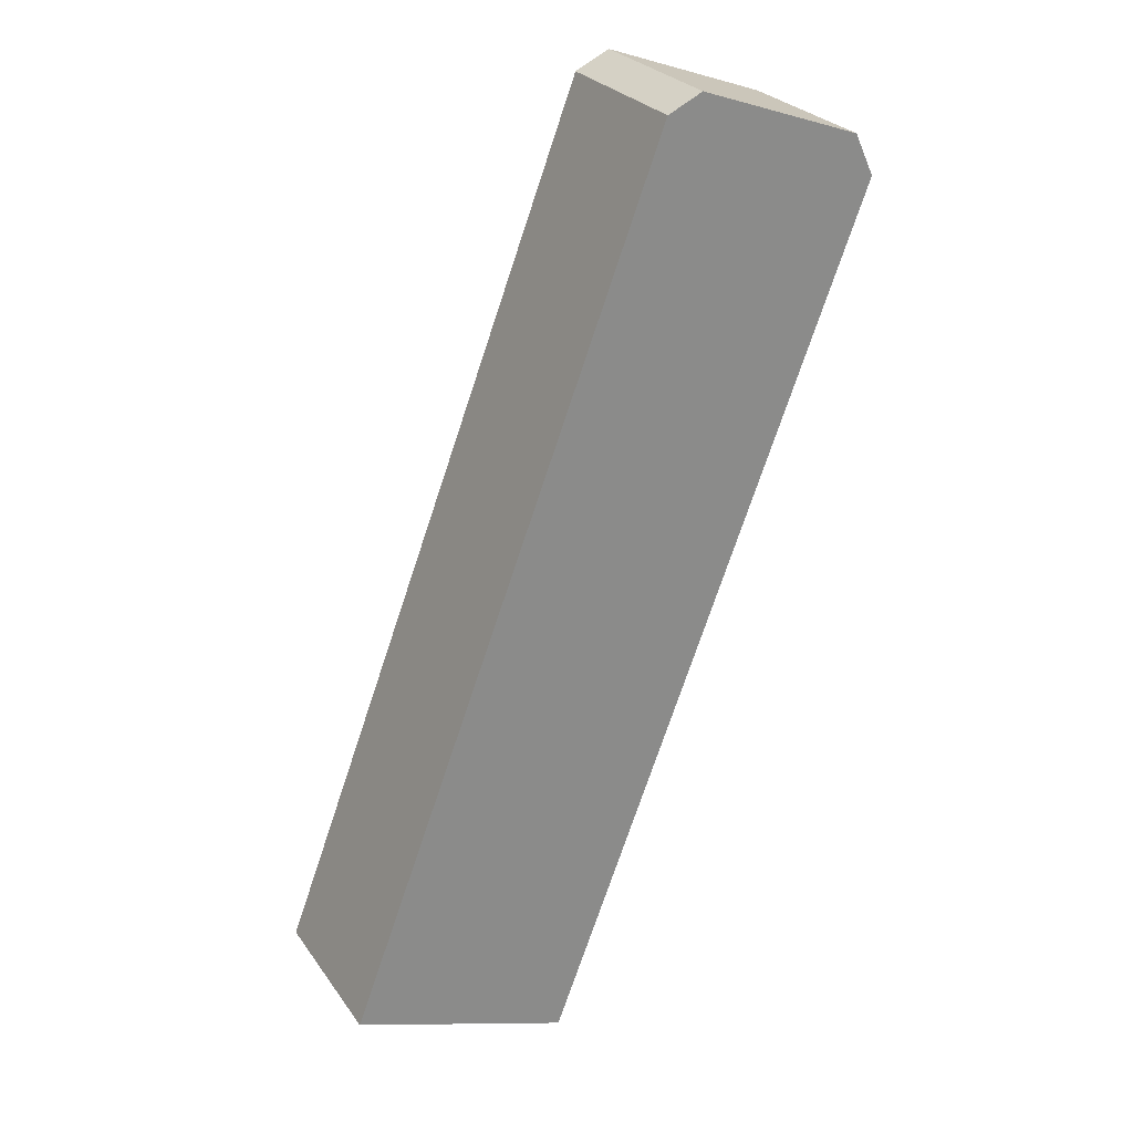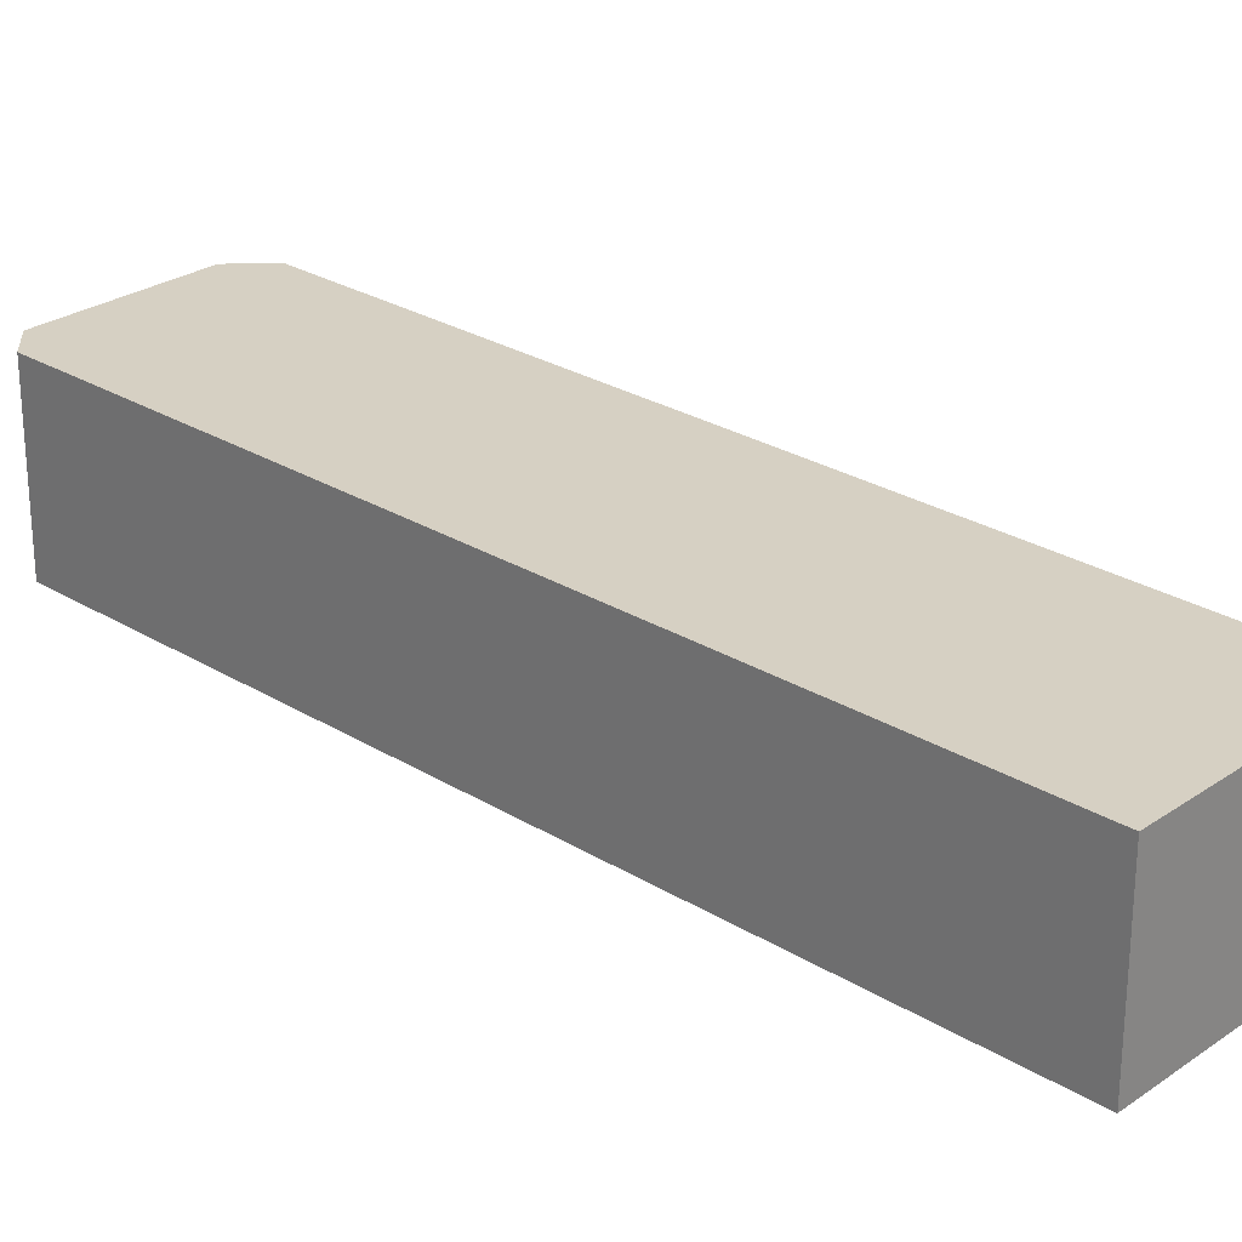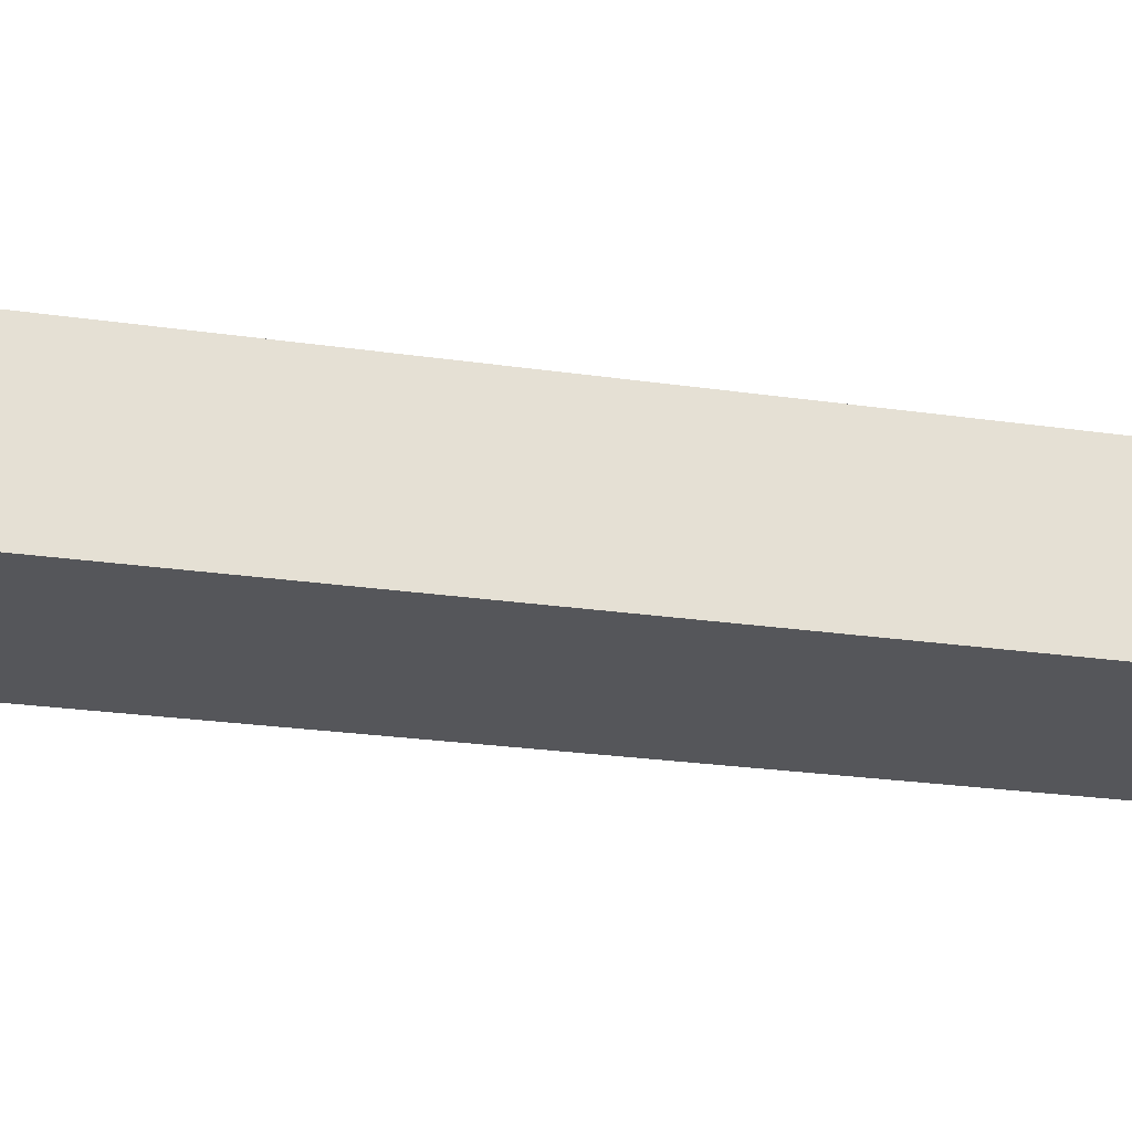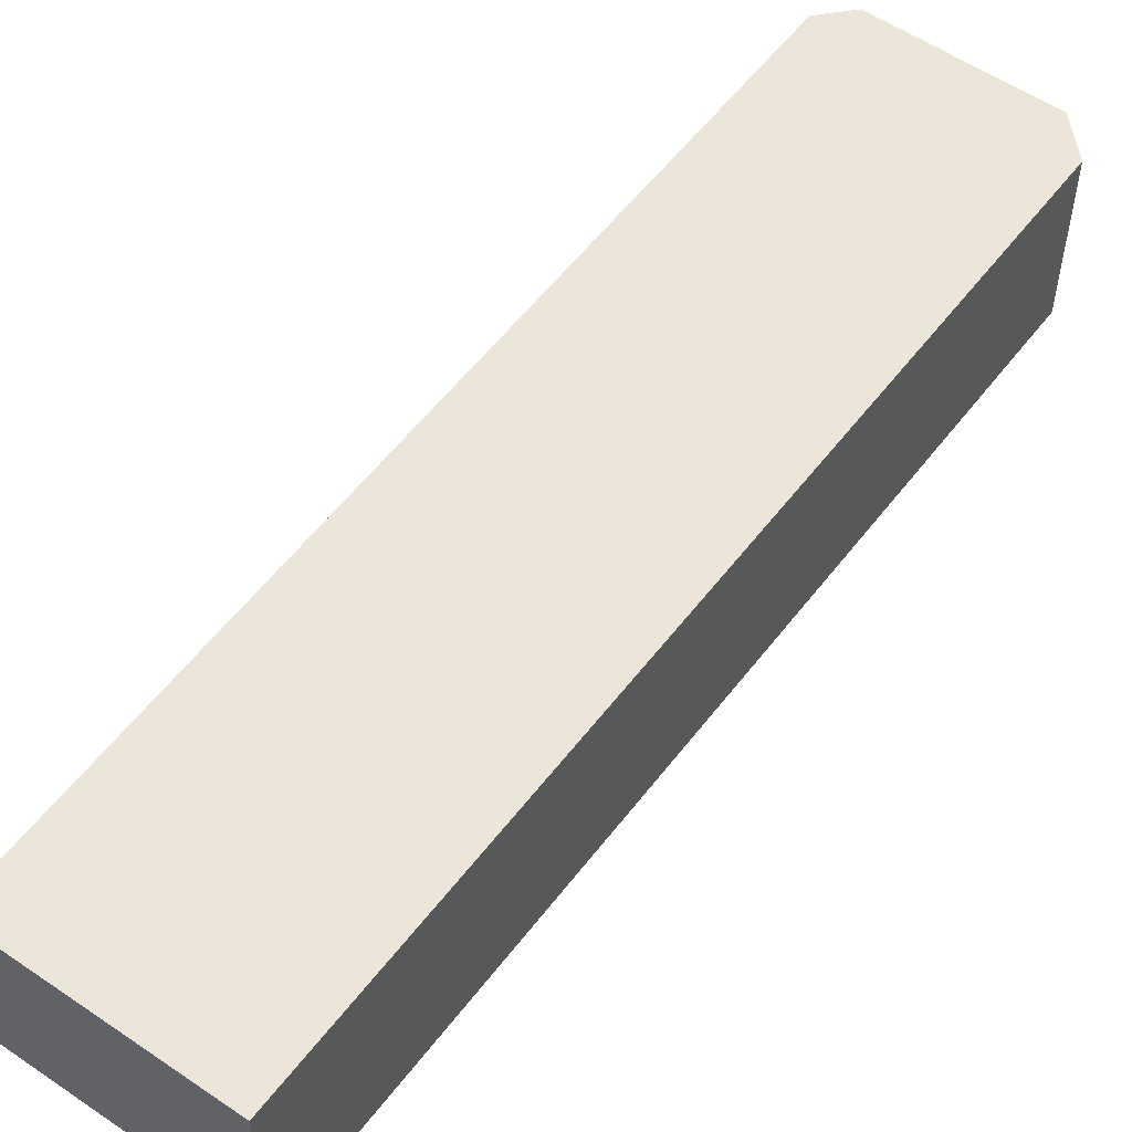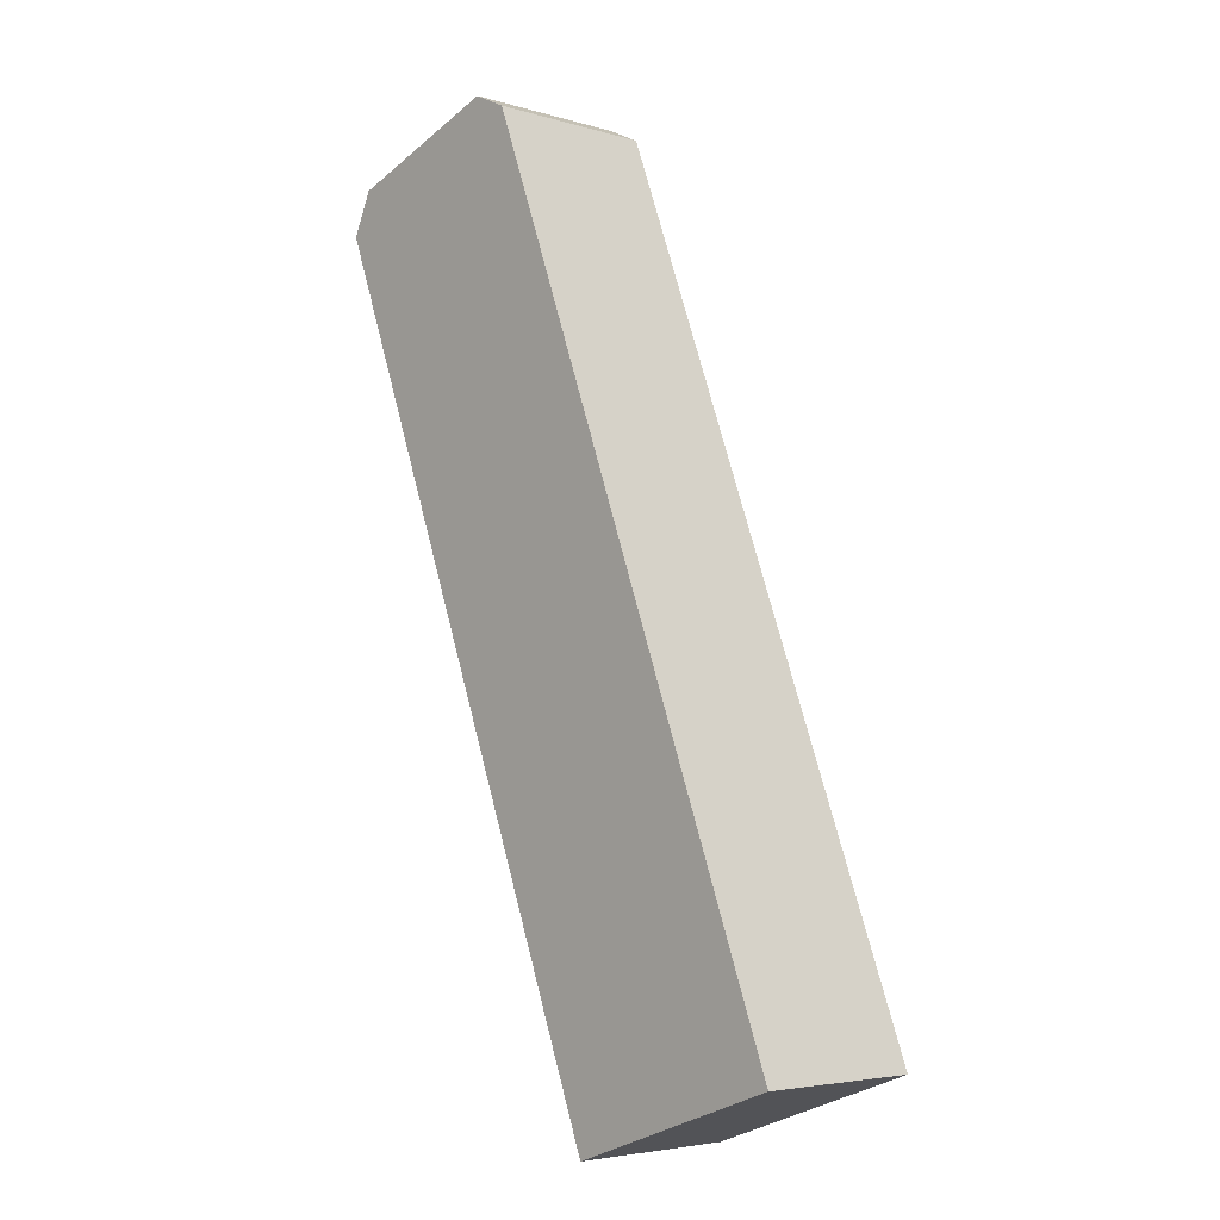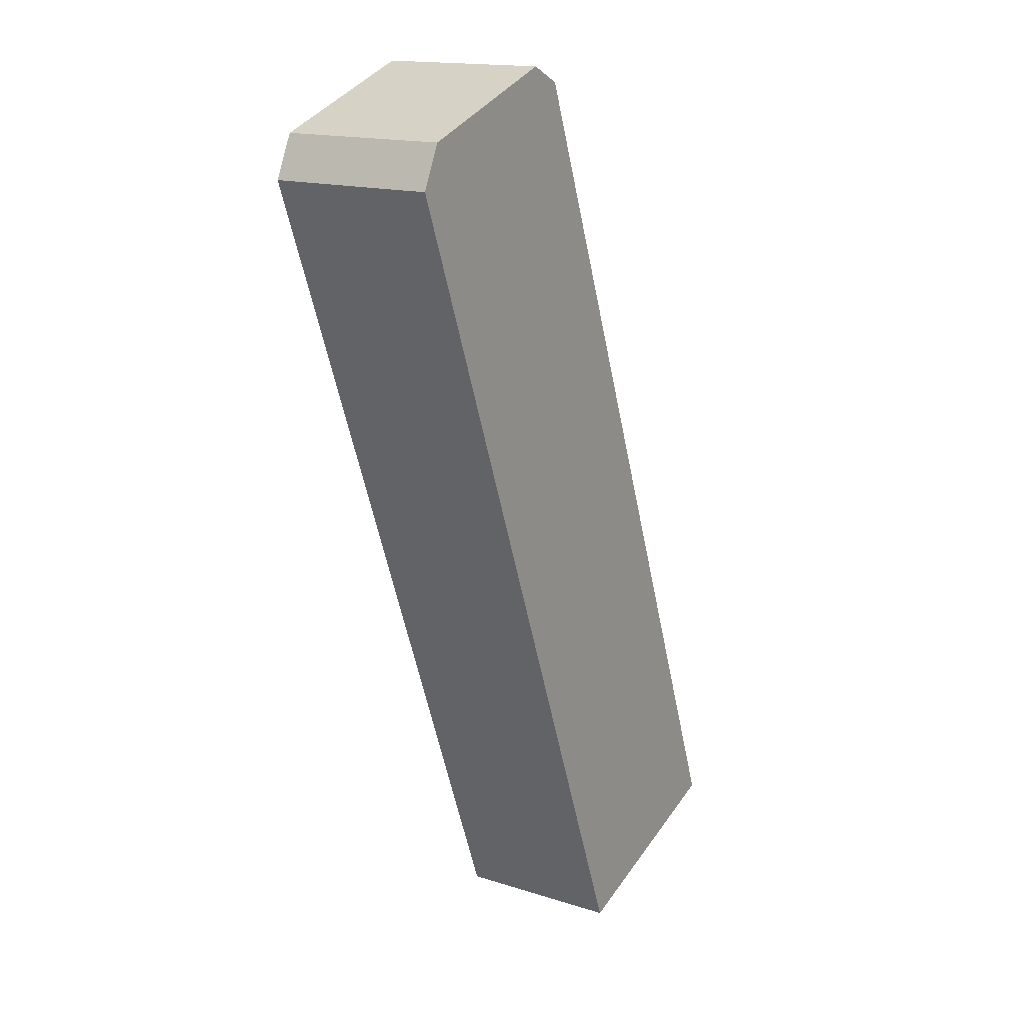
<metadata>
{"format":"obj","ext":"obj","renderer":"f3d","projection":"perspective","resolution":1024,"background":"white","views":[{"elev":26.9,"azim":152.4,"up":"+Z"},{"elev":26.5,"azim":113.2,"up":"+Y"},{"elev":-25.9,"azim":56.4,"up":"+Y"},{"elev":55.9,"azim":-164.1,"up":"+Y"},{"elev":-4.6,"azim":46.8,"up":"+Z"},{"elev":16.1,"azim":-56.8,"up":"+Z"}]}
</metadata>
<code>
v  0.428 3.656 0.908
v  7.008 3.656 -18.36
v  0 3.656 2.239e-16
v  11.7 3.656 -16.69
v  1.327 3.656 1.229
v  3.944 3.656 2.165
v  4.691 3.656 1.805
v  11.7 1.022e-15 -16.69
v  7.008 1.124e-15 -18.36
v  0 0 0
v  0.428 -5.56e-17 0.908
v  3.944 -1.326e-16 2.165
v  1.327 -7.525e-17 1.229
v  4.691 -1.105e-16 1.805
g defaultobject
f 1 2 3
f 2 1 4
f 4 1 5
f 4 5 6
f 4 6 7
f 8 2 4
f 2 8 9
f 9 3 2
f 3 9 10
f 10 1 3
f 1 10 11
f 11 5 1
f 5 11 6
f 6 11 12
f 12 11 13
f 12 7 6
f 7 12 14
f 14 4 7
f 4 14 8
f 10 13 11
f 13 10 12
f 12 10 9
f 12 9 14
f 14 9 8

</code>
